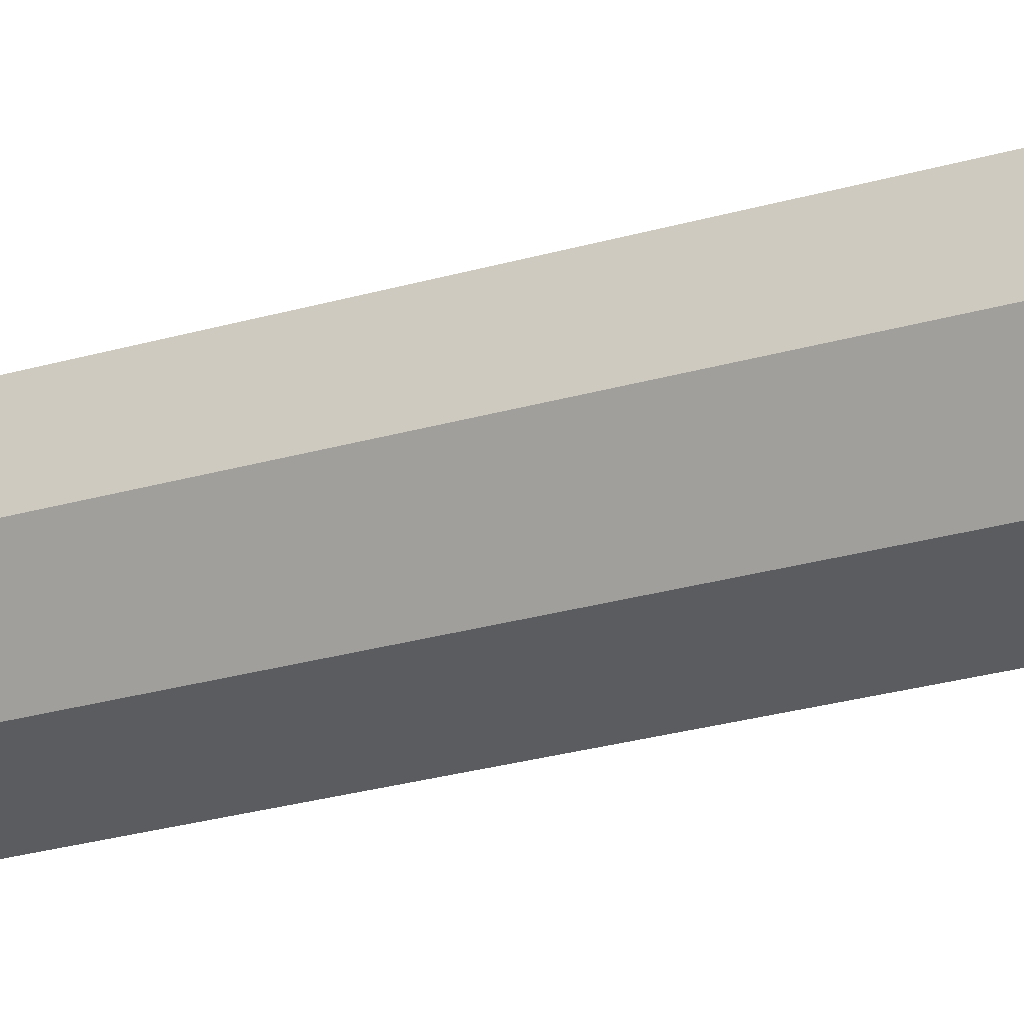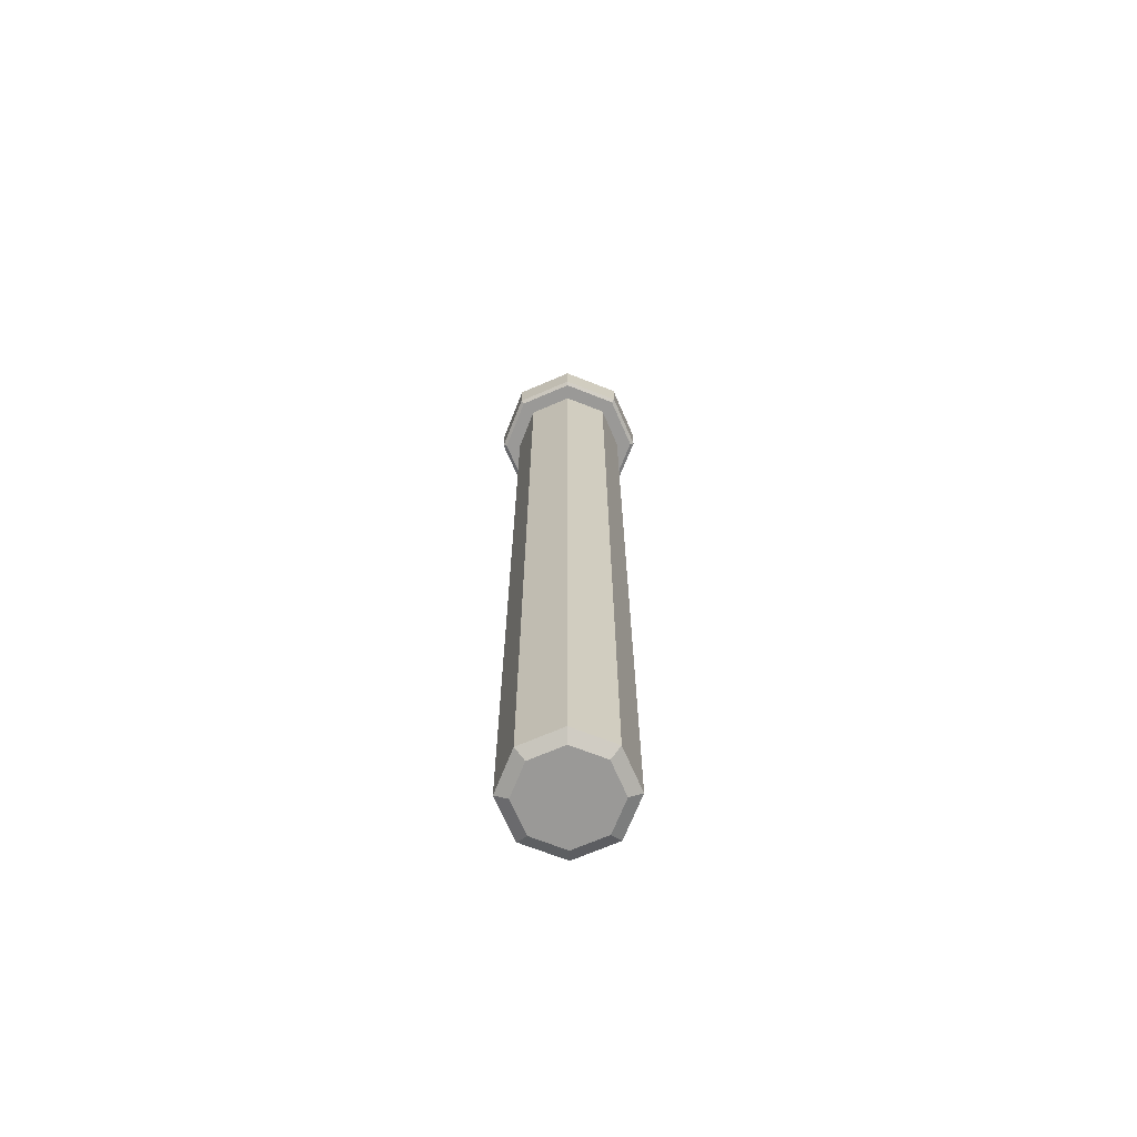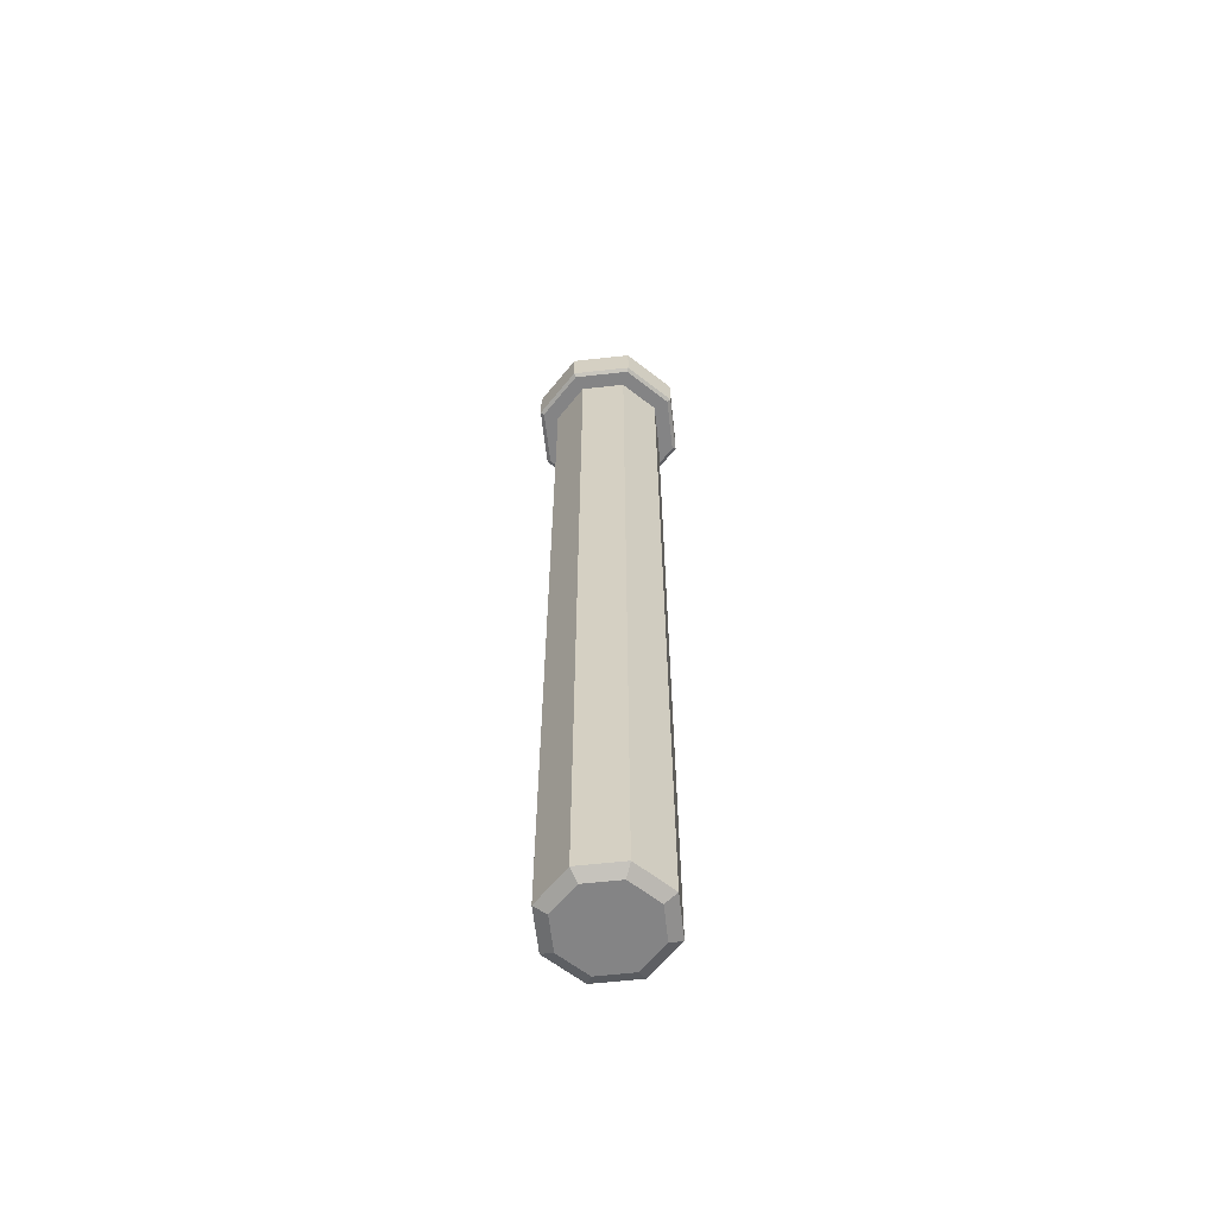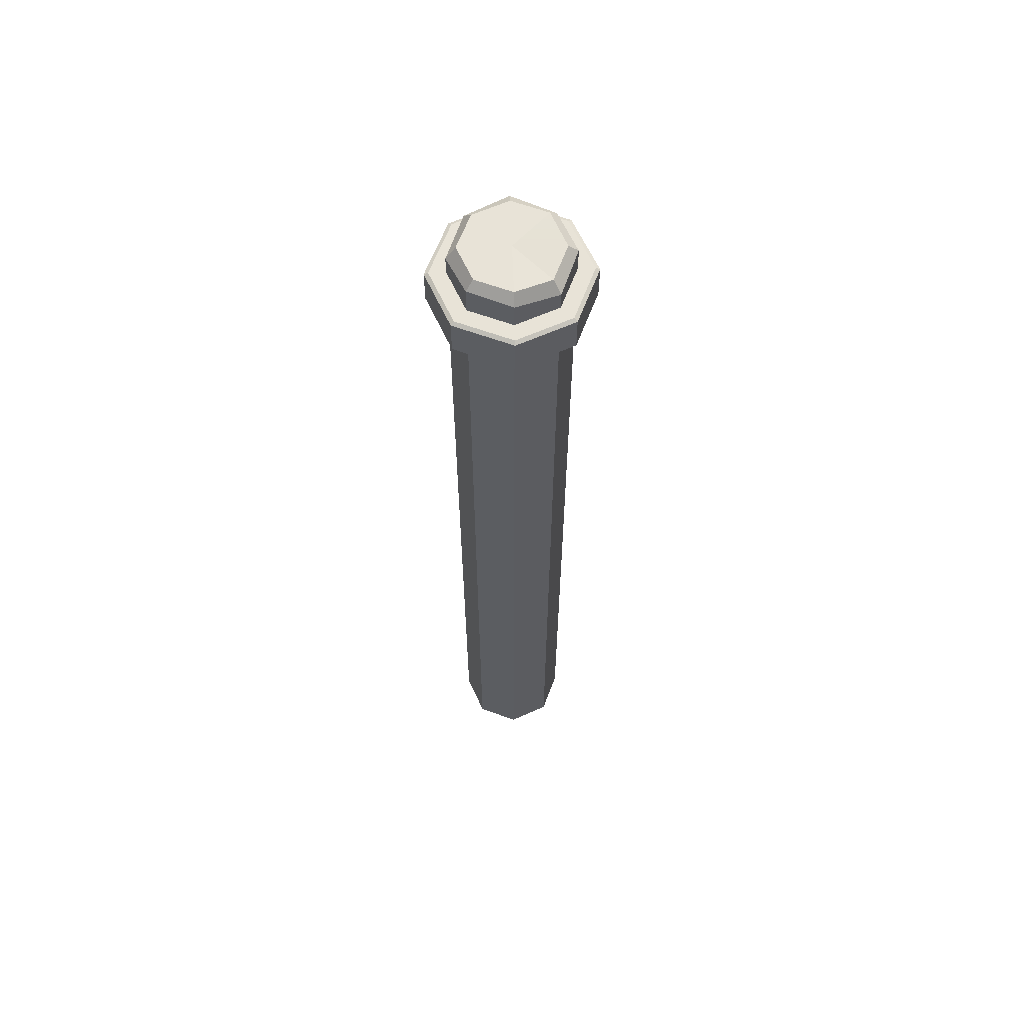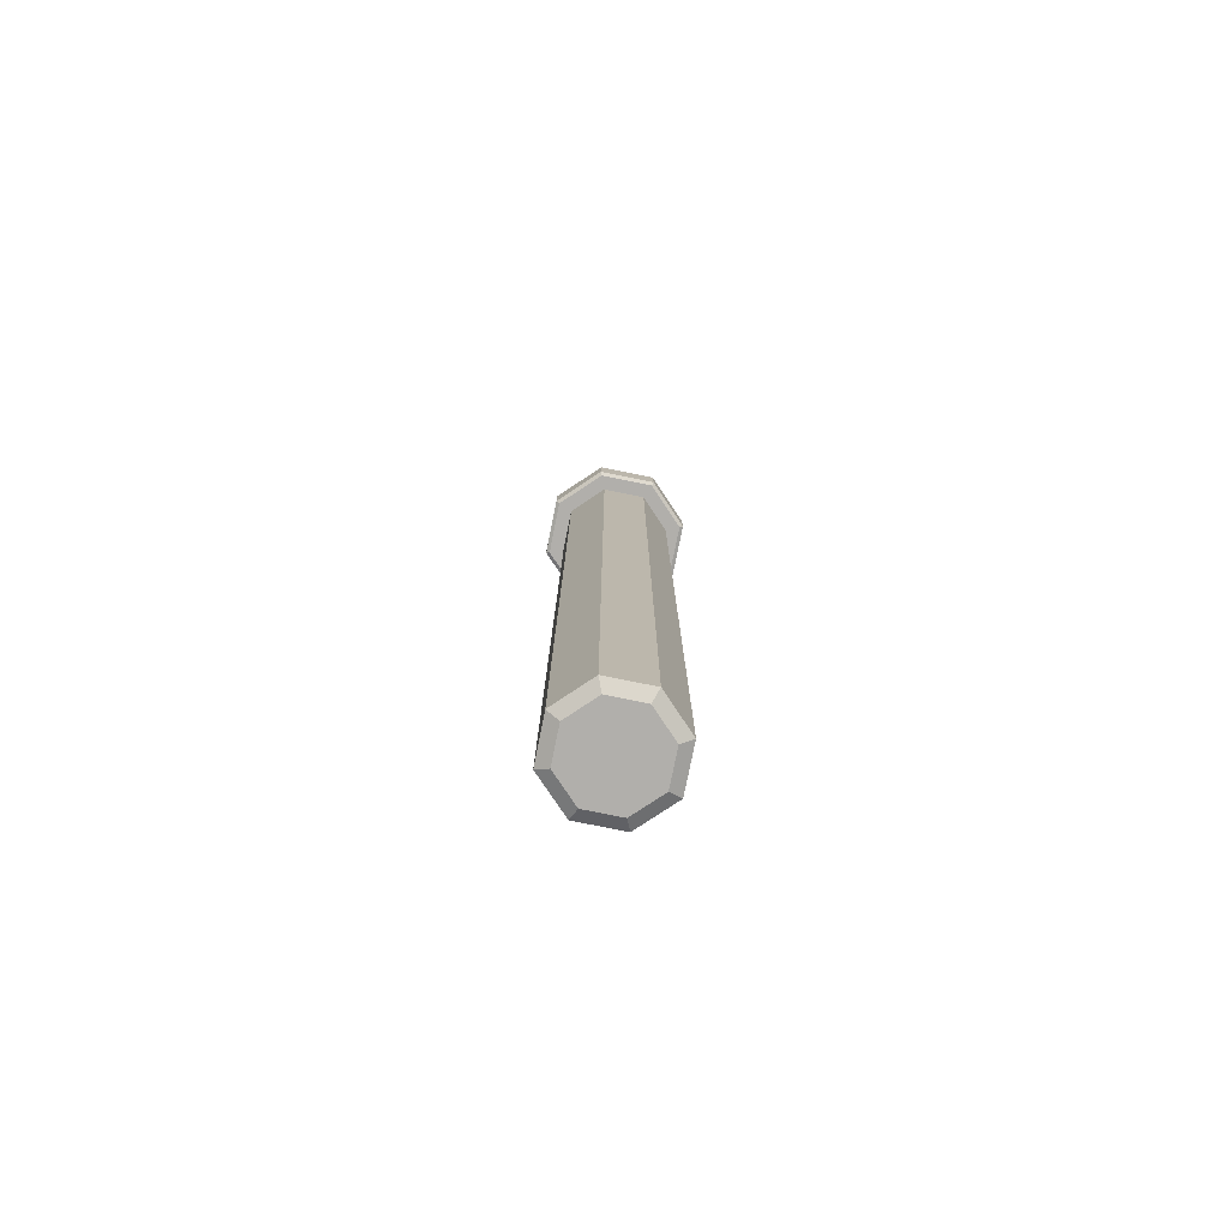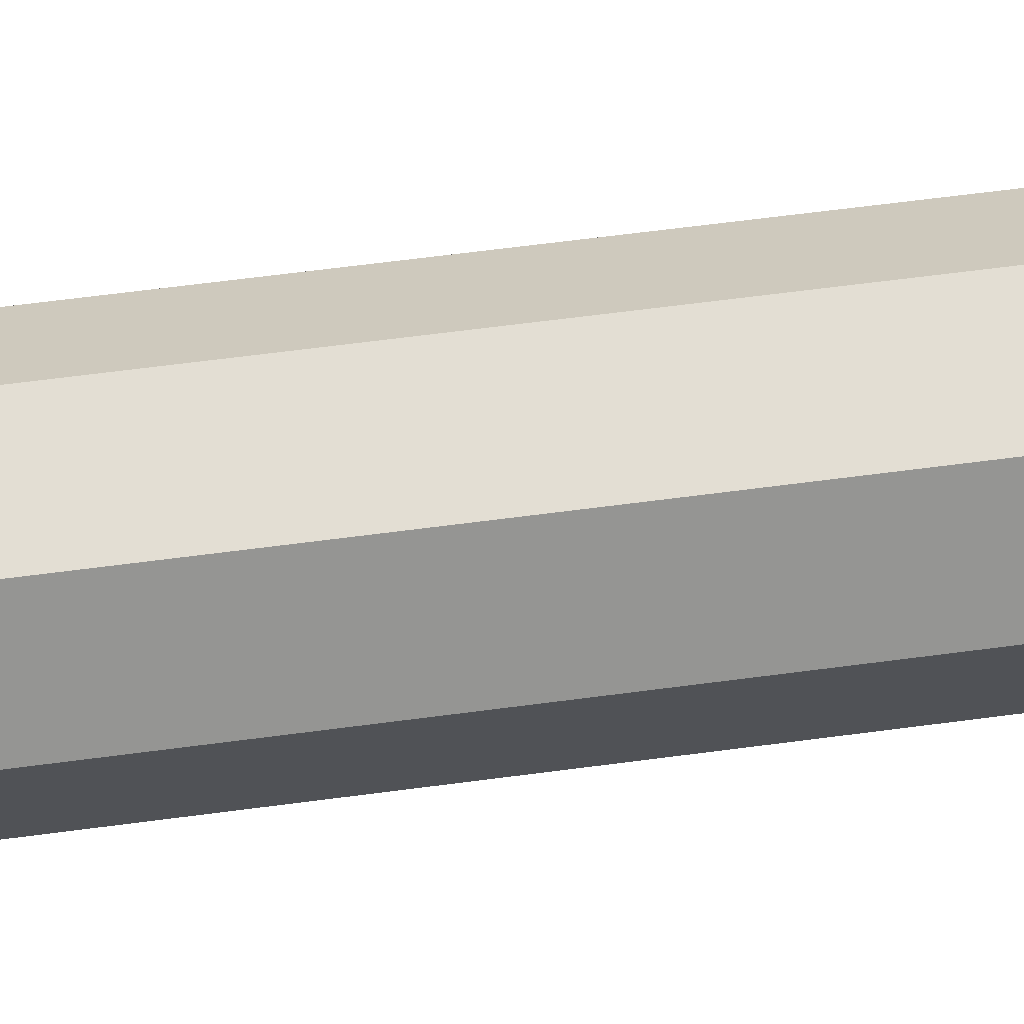
<metadata>
{"format":"obj","ext":"obj","renderer":"f3d","projection":"perspective","resolution":1024,"background":"white","views":[{"elev":-18.5,"azim":-57.2,"up":"+Z"},{"elev":-68.9,"azim":-179.1,"up":"+Y"},{"elev":-61.5,"azim":-61.1,"up":"+Y"},{"elev":61.9,"azim":178.0,"up":"+Y"},{"elev":-78.3,"azim":146.1,"up":"+Y"},{"elev":45.8,"azim":80.5,"up":"+Z"}]}
</metadata>
<code>
g Pole5
v -0 4.507 -0.2265
v -0 4.507 -2.384e-07
v -0.1601 4.49 -0.1601
v 0.1496 -0.02928 -0.1496
v 0.1909 0 -0.1909
v -0 0 -0.27
v -0 -0.02928 -0.2116
v -0 -0.02928 -0.2116
v -0 0 -0.27
v -0.1909 0 -0.1909
v -0.1496 -0.02928 -0.1496
v -0.1496 -0.02928 -0.1496
v -0.1909 0 -0.1909
v -0.27 0 -2.384e-07
v -0.2116 -0.02928 -2.384e-07
v -0.2116 -0.02928 -2.384e-07
v -0.27 0 -2.384e-07
v -0.1909 0 0.1909
v -0.1496 -0.02928 0.1496
v -0.1496 -0.02928 0.1496
v -0.1909 0 0.1909
v -0 0 0.27
v -0 -0.02928 0.2116
v -0 -0.02928 0.2116
v -0 0 0.27
v 0.1909 0 0.1909
v 0.1496 -0.02928 0.1496
v 0.1496 -0.02928 0.1496
v 0.1909 0 0.1909
v 0.27 0 -2.384e-07
v 0.2116 -0.02928 -2.384e-07
v 0.2116 -0.02928 -2.384e-07
v 0.27 0 -2.384e-07
v 0.1909 0 -0.1909
v 0.1496 -0.02928 -0.1496
v 0.1909 0 -0.1909
v 0.1909 4.149 -0.1909
v -0 4.149 -0.27
v -0 0 -0.27
v -0 0 -0.27
v -0 4.149 -0.27
v -0.1909 4.149 -0.1909
v -0.1909 0 -0.1909
v -0.1909 0 -0.1909
v -0.1909 4.149 -0.1909
v -0.27 4.149 -2.384e-07
v -0.27 0 -2.384e-07
v -0.27 0 -2.384e-07
v -0.27 4.149 -2.384e-07
v -0.1909 4.149 0.1909
v -0.1909 0 0.1909
v -0.1909 0 0.1909
v -0.1909 4.149 0.1909
v -0 4.149 0.27
v -0 0 0.27
v -0 0 0.27
v -0 4.149 0.27
v 0.1909 4.149 0.1909
v 0.1909 0 0.1909
v 0.1909 0 0.1909
v 0.1909 4.149 0.1909
v 0.27 4.149 -2.384e-07
v 0.27 0 -2.384e-07
v 0.27 0 -2.384e-07
v 0.27 4.149 -2.384e-07
v 0.1909 4.149 -0.1909
v 0.1909 0 -0.1909
v 0.1909 4.47 -0.1909
v 0.1601 4.507 -0.1601
v -0 4.507 -0.2265
v -0 4.462 -0.27
v -0 4.462 -0.27
v -0 4.507 -0.2265
v -0.1601 4.49 -0.1601
v -0.1909 4.429 -0.1909
v -0.1909 4.429 -0.1909
v -0.1601 4.49 -0.1601
v -0.2265 4.496 -2.384e-07
v -0.27 4.462 -2.384e-07
v -0.27 4.462 -2.384e-07
v -0.2265 4.496 -2.384e-07
v -0.1601 4.507 0.1601
v -0.1909 4.462 0.1909
v -0.1909 4.462 0.1909
v -0.1601 4.507 0.1601
v -0 4.507 0.2265
v -0 4.483 0.27
v -0 4.483 0.27
v -0 4.507 0.2265
v 0.1601 4.507 0.1601
v 0.1909 4.462 0.1909
v 0.1909 4.462 0.1909
v 0.1601 4.507 0.1601
v 0.2265 4.507 -2.384e-07
v 0.27 4.432 -2.384e-07
v 0.27 4.432 -2.384e-07
v 0.2265 4.507 -2.384e-07
v 0.1601 4.507 -0.1601
v 0.1909 4.47 -0.1909
v 0.1601 4.507 -0.1601
v -0 4.507 -2.384e-07
v -0 4.507 -0.2265
v 0.2265 4.507 -2.384e-07
v 0.1601 4.507 0.1601
v -0 4.507 0.2265
v -0.1601 4.507 0.1601
v -0.1601 4.49 -0.1601
v -0 4.507 -2.384e-07
v -0.2265 4.496 -2.384e-07
v -0.1601 4.507 0.1601
v -0.1909 4.34 0.1909
v -0.1909 4.462 0.1909
v -0 4.483 0.27
v -0 4.34 0.27
v -0.27 4.34 -2.384e-07
v -0.27 4.462 -2.384e-07
v -0.1909 4.462 0.1909
v -0.1909 4.34 0.1909
v -0.1909 4.34 -0.1909
v -0.1909 4.429 -0.1909
v -0.27 4.462 -2.384e-07
v -0.27 4.34 -2.384e-07
v -0 4.34 -0.27
v -0 4.462 -0.27
v -0.1909 4.429 -0.1909
v -0.1909 4.34 -0.1909
v 0.1909 4.34 -0.1909
v 0.1909 4.47 -0.1909
v -0 4.462 -0.27
v -0 4.34 -0.27
v 0.27 4.34 -2.384e-07
v 0.27 4.432 -2.384e-07
v 0.1909 4.47 -0.1909
v 0.1909 4.34 -0.1909
v 0.1909 4.34 0.1909
v 0.1909 4.462 0.1909
v 0.27 4.432 -2.384e-07
v 0.27 4.34 -2.384e-07
v -0 4.34 0.27
v -0 4.483 0.27
v 0.1909 4.462 0.1909
v 0.1909 4.34 0.1909
v -0 4.159 0.3624
v 0.2562 4.159 0.2562
v 0.2432 4.149 0.2432
v -0 4.149 0.3439
v -0 4.149 0.3439
v -0.2432 4.149 0.2432
v -0.2562 4.159 0.2562
v -0 4.159 0.3624
v -0.2432 4.149 0.2432
v -0.3439 4.149 -2.384e-07
v -0.3624 4.159 -2.384e-07
v -0.2562 4.159 0.2562
v -0 4.34 0.3439
v 0.2432 4.34 0.2432
v 0.2562 4.33 0.2562
v -0 4.33 0.3624
v -0 4.33 0.3624
v -0.2562 4.33 0.2562
v -0.2432 4.34 0.2432
v -0 4.34 0.3439
v -0.2562 4.33 0.2562
v -0.3624 4.33 -2.384e-07
v -0.3439 4.34 -2.384e-07
v -0.2432 4.34 0.2432
v -0.3439 4.149 -2.384e-07
v -0.2432 4.149 -0.2432
v -0.2562 4.159 -0.2562
v -0.3624 4.159 -2.384e-07
v -0.3624 4.33 -2.384e-07
v -0.2562 4.33 -0.2562
v -0.2432 4.34 -0.2432
v -0.3439 4.34 -2.384e-07
v -0.2432 4.149 -0.2432
v -0 4.149 -0.3439
v -0 4.159 -0.3624
v -0.2562 4.159 -0.2562
v -0.2562 4.33 -0.2562
v -0 4.33 -0.3624
v -0 4.34 -0.3439
v -0.2432 4.34 -0.2432
v -0 4.149 -0.3439
v 0.2432 4.149 -0.2432
v 0.2562 4.159 -0.2562
v -0 4.159 -0.3624
v -0 4.33 -0.3624
v 0.2562 4.33 -0.2562
v 0.2432 4.34 -0.2432
v -0 4.34 -0.3439
v 0.2432 4.149 -0.2432
v 0.3439 4.149 -2.384e-07
v 0.3624 4.159 -2.384e-07
v 0.2562 4.159 -0.2562
v 0.2562 4.33 -0.2562
v 0.3624 4.33 -2.384e-07
v 0.3439 4.34 -2.384e-07
v 0.2432 4.34 -0.2432
v 0.3439 4.149 -2.384e-07
v 0.2432 4.149 0.2432
v 0.2562 4.159 0.2562
v 0.3624 4.159 -2.384e-07
v 0.3624 4.33 -2.384e-07
v 0.2562 4.33 0.2562
v 0.2432 4.34 0.2432
v 0.3439 4.34 -2.384e-07
v -0.2562 4.159 0.2562
v -0.2562 4.33 0.2562
v -0 4.33 0.3624
v -0 4.159 0.3624
v -0.3624 4.159 -2.384e-07
v -0.3624 4.33 -2.384e-07
v -0.2562 4.33 0.2562
v -0.2562 4.159 0.2562
v -0.2562 4.159 -0.2562
v -0.2562 4.33 -0.2562
v -0.3624 4.33 -2.384e-07
v -0.3624 4.159 -2.384e-07
v -0 4.159 -0.3624
v -0 4.33 -0.3624
v -0.2562 4.33 -0.2562
v -0.2562 4.159 -0.2562
v 0.2562 4.159 -0.2562
v 0.2562 4.33 -0.2562
v -0 4.33 -0.3624
v -0 4.159 -0.3624
v 0.3624 4.159 -2.384e-07
v 0.3624 4.33 -2.384e-07
v 0.2562 4.33 -0.2562
v 0.2562 4.159 -0.2562
v 0.2562 4.159 0.2562
v 0.2562 4.33 0.2562
v 0.3624 4.33 -2.384e-07
v 0.3624 4.159 -2.384e-07
v -0 4.159 0.3624
v -0 4.33 0.3624
v 0.2562 4.33 0.2562
v 0.2562 4.159 0.2562
v -0 -0.02928 -0.2116
v -0 -0.02928 -2.384e-07
v 0.1496 -0.02928 -0.1496
v -0.1496 -0.02928 -0.1496
v 0.2116 -0.02928 -2.384e-07
v -0.2116 -0.02928 -2.384e-07
v 0.1496 -0.02928 0.1496
v -0.1496 -0.02928 0.1496
v -0 -0.02928 0.2116
v -0.1909 4.149 0.1909
v -0.2432 4.149 0.2432
v -0 4.149 0.3439
v -0 4.149 0.27
v -0.27 4.149 -2.384e-07
v 0.2432 4.149 0.2432
v -0.3439 4.149 -2.384e-07
v 0.1909 4.149 0.1909
v -0.1909 4.149 -0.1909
v 0.3439 4.149 -2.384e-07
v -0.2432 4.149 -0.2432
v 0.27 4.149 -2.384e-07
v -0 4.149 -0.27
v 0.2432 4.149 -0.2432
v -0 4.149 -0.3439
v 0.1909 4.149 -0.1909
v -0 4.34 0.27
v -0 4.34 0.3439
v -0.2432 4.34 0.2432
v -0.1909 4.34 0.1909
v 0.1909 4.34 0.1909
v -0.3439 4.34 -2.384e-07
v 0.2432 4.34 0.2432
v -0.27 4.34 -2.384e-07
v 0.27 4.34 -2.384e-07
v -0.2432 4.34 -0.2432
v 0.3439 4.34 -2.384e-07
v -0.1909 4.34 -0.1909
v 0.1909 4.34 -0.1909
v -0 4.34 -0.3439
v 0.2432 4.34 -0.2432
v -0 4.34 -0.27
g Pole5_0
f 3 2 1
f 6 5 4
f 7 6 4
f 10 9 8
f 11 10 8
f 14 13 12
f 15 14 12
f 18 17 16
f 19 18 16
f 22 21 20
f 23 22 20
f 26 25 24
f 27 26 24
f 30 29 28
f 31 30 28
f 34 33 32
f 35 34 32
f 38 37 36
f 39 38 36
f 42 41 40
f 43 42 40
f 46 45 44
f 47 46 44
f 50 49 48
f 51 50 48
f 54 53 52
f 55 54 52
f 58 57 56
f 59 58 56
f 62 61 60
f 63 62 60
f 66 65 64
f 67 66 64
f 70 69 68
f 71 70 68
f 74 73 72
f 75 74 72
f 78 77 76
f 79 78 76
f 82 81 80
f 83 82 80
f 86 85 84
f 87 86 84
f 90 89 88
f 91 90 88
f 94 93 92
f 95 94 92
f 98 97 96
f 99 98 96
f 102 101 100
f 100 101 103
f 103 101 104
f 104 101 105
f 105 101 106
f 109 108 107
f 110 108 109
f 113 112 111
f 114 113 111
f 117 116 115
f 118 117 115
f 121 120 119
f 122 121 119
f 125 124 123
f 126 125 123
f 129 128 127
f 130 129 127
f 133 132 131
f 134 133 131
f 137 136 135
f 138 137 135
f 141 140 139
f 142 141 139
f 145 144 143
f 146 145 143
f 149 148 147
f 150 149 147
f 153 152 151
f 154 153 151
f 157 156 155
f 158 157 155
f 161 160 159
f 162 161 159
f 165 164 163
f 166 165 163
f 169 168 167
f 170 169 167
f 173 172 171
f 174 173 171
f 177 176 175
f 178 177 175
f 181 180 179
f 182 181 179
f 185 184 183
f 186 185 183
f 189 188 187
f 190 189 187
f 193 192 191
f 194 193 191
f 197 196 195
f 198 197 195
f 201 200 199
f 202 201 199
f 205 204 203
f 206 205 203
f 209 208 207
f 210 209 207
f 213 212 211
f 214 213 211
f 217 216 215
f 218 217 215
f 221 220 219
f 222 221 219
f 225 224 223
f 226 225 223
f 229 228 227
f 230 229 227
f 233 232 231
f 234 233 231
f 237 236 235
f 238 237 235
f 241 240 239
f 239 240 242
f 243 240 241
f 242 240 244
f 245 240 243
f 244 240 246
f 247 240 245
f 246 240 247
f 250 249 248
f 251 250 248
f 248 249 252
f 253 250 251
f 249 254 252
f 255 253 251
f 252 254 256
f 257 253 255
f 254 258 256
f 259 257 255
f 256 258 260
f 261 257 259
f 258 262 260
f 263 261 259
f 260 262 263
f 262 261 263
f 266 265 264
f 267 266 264
f 264 265 268
f 269 266 267
f 265 270 268
f 271 269 267
f 268 270 272
f 273 269 271
f 270 274 272
f 275 273 271
f 272 274 276
f 277 273 275
f 274 278 276
f 279 277 275
f 276 278 279
f 278 277 279

</code>
